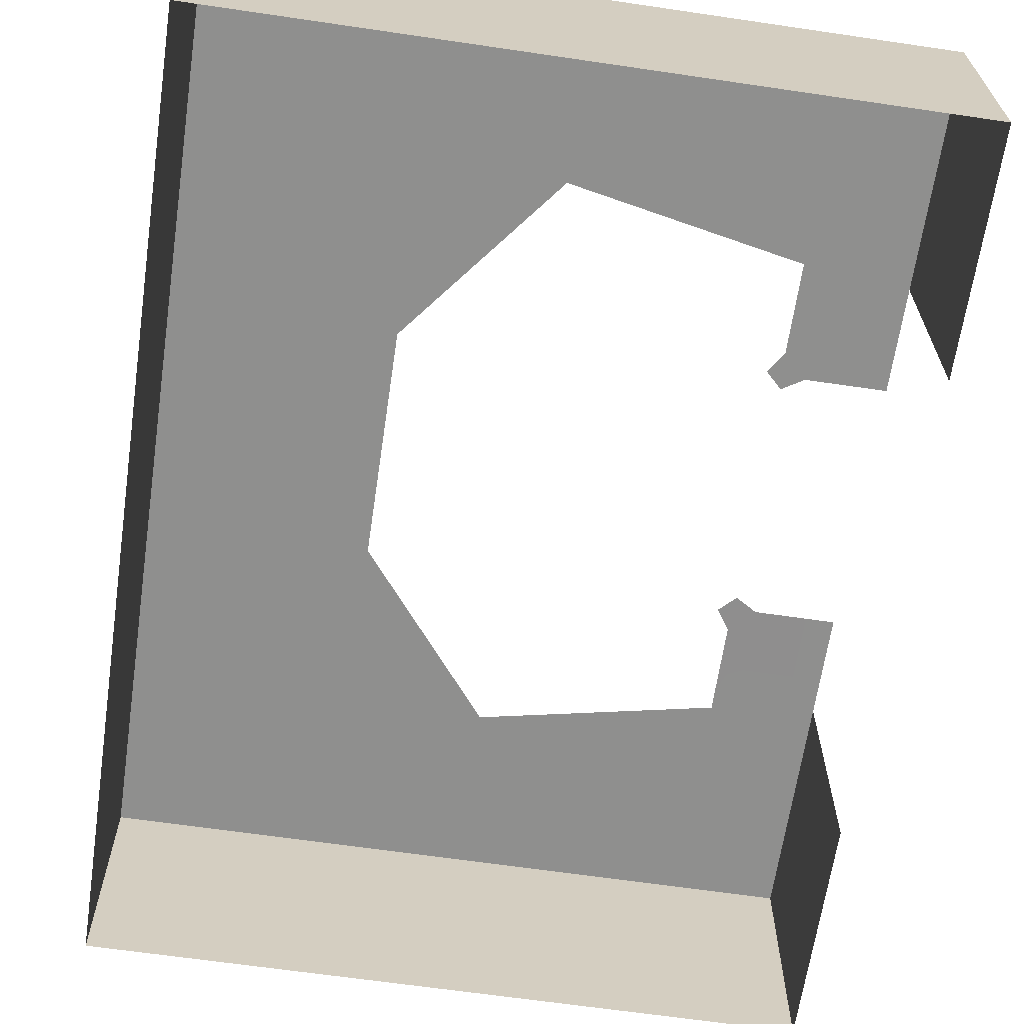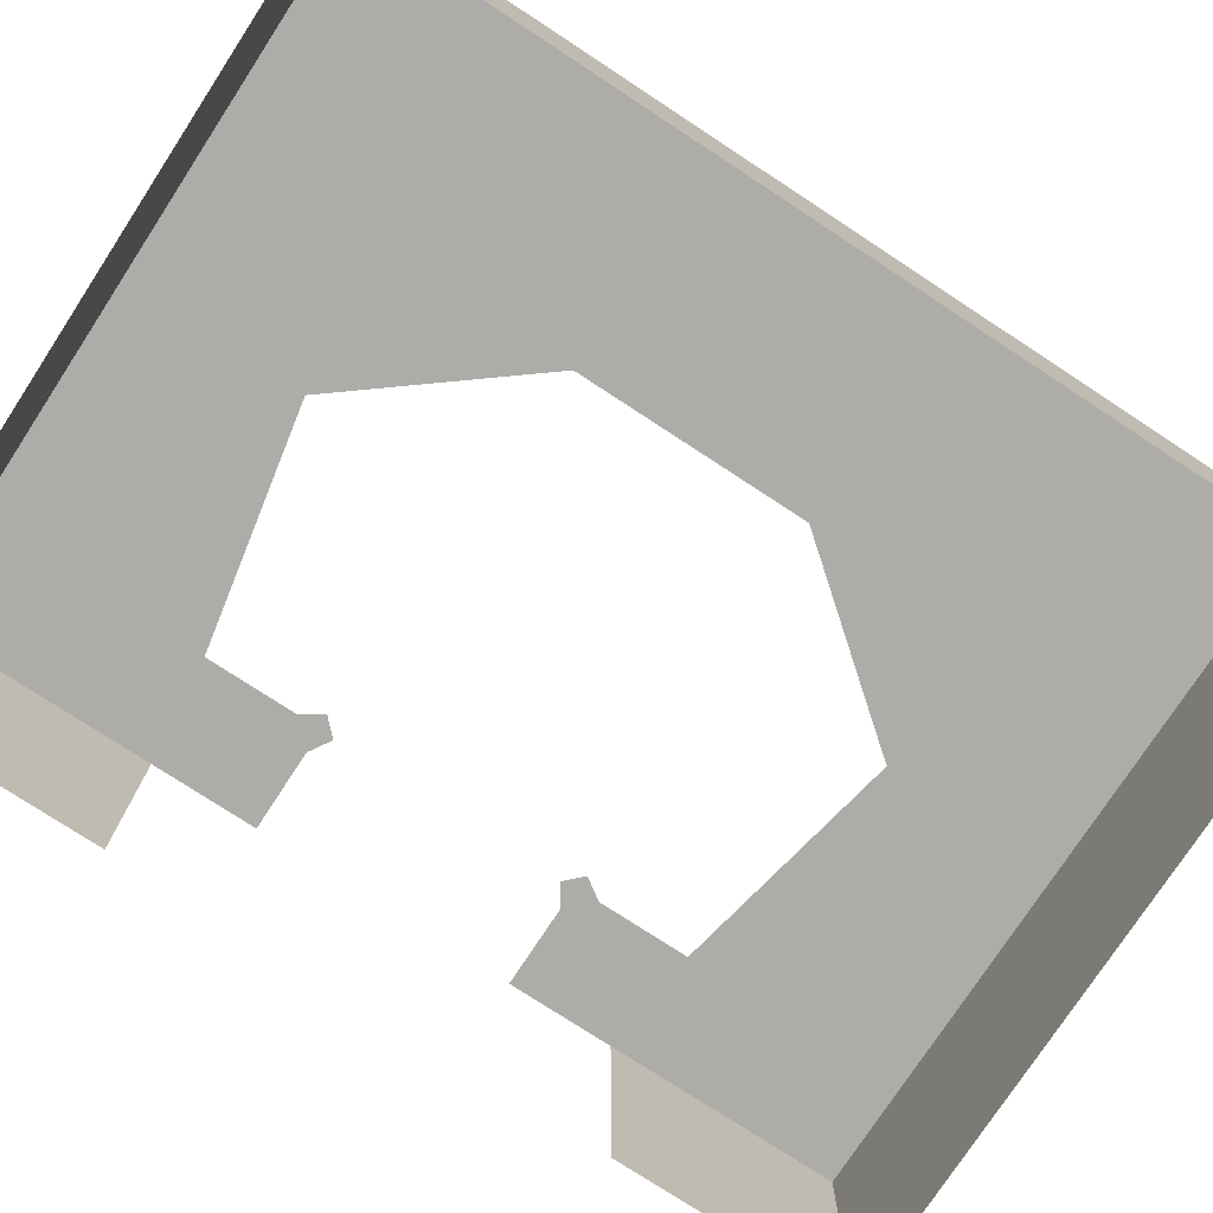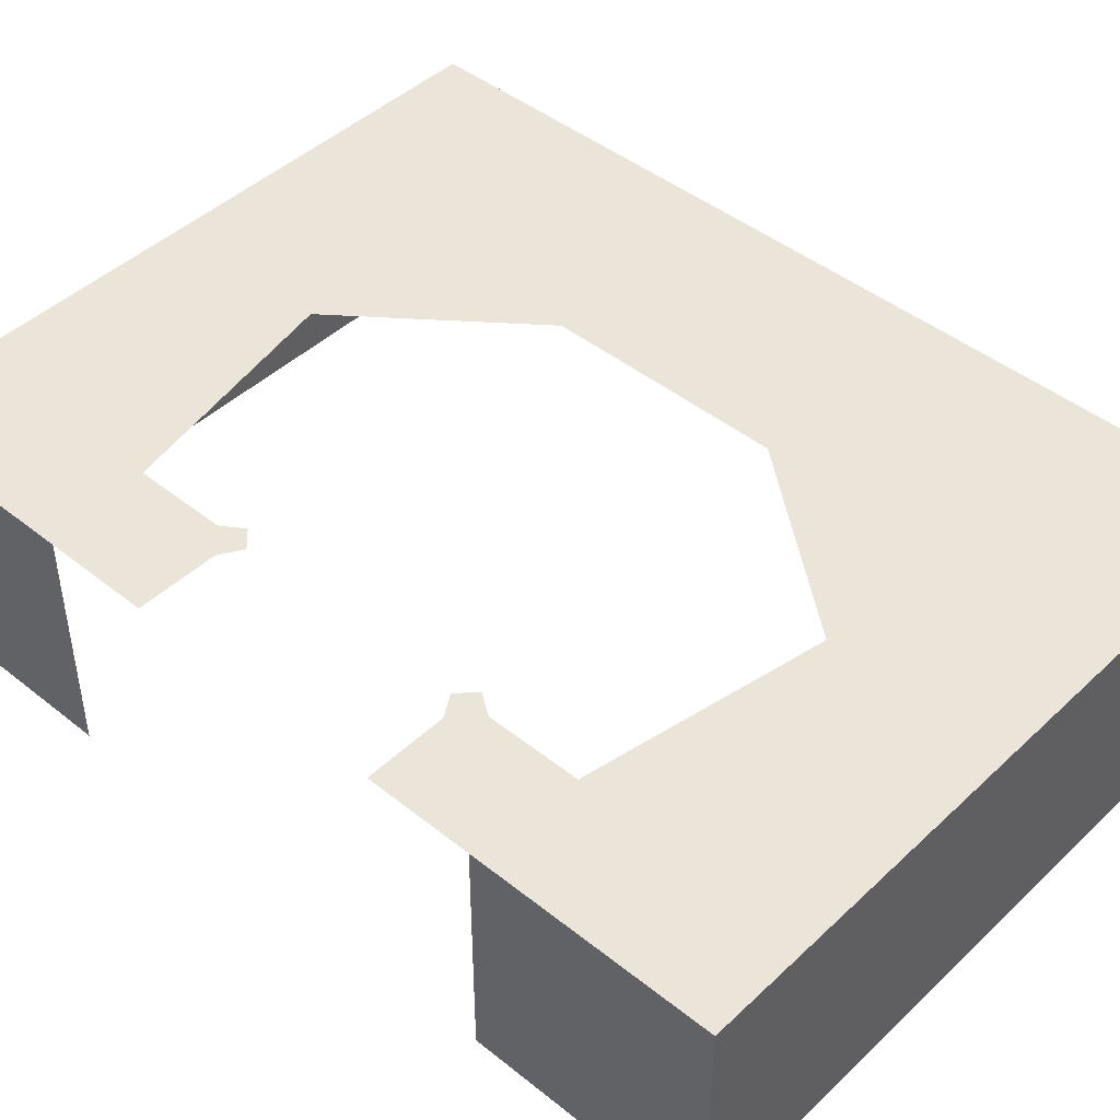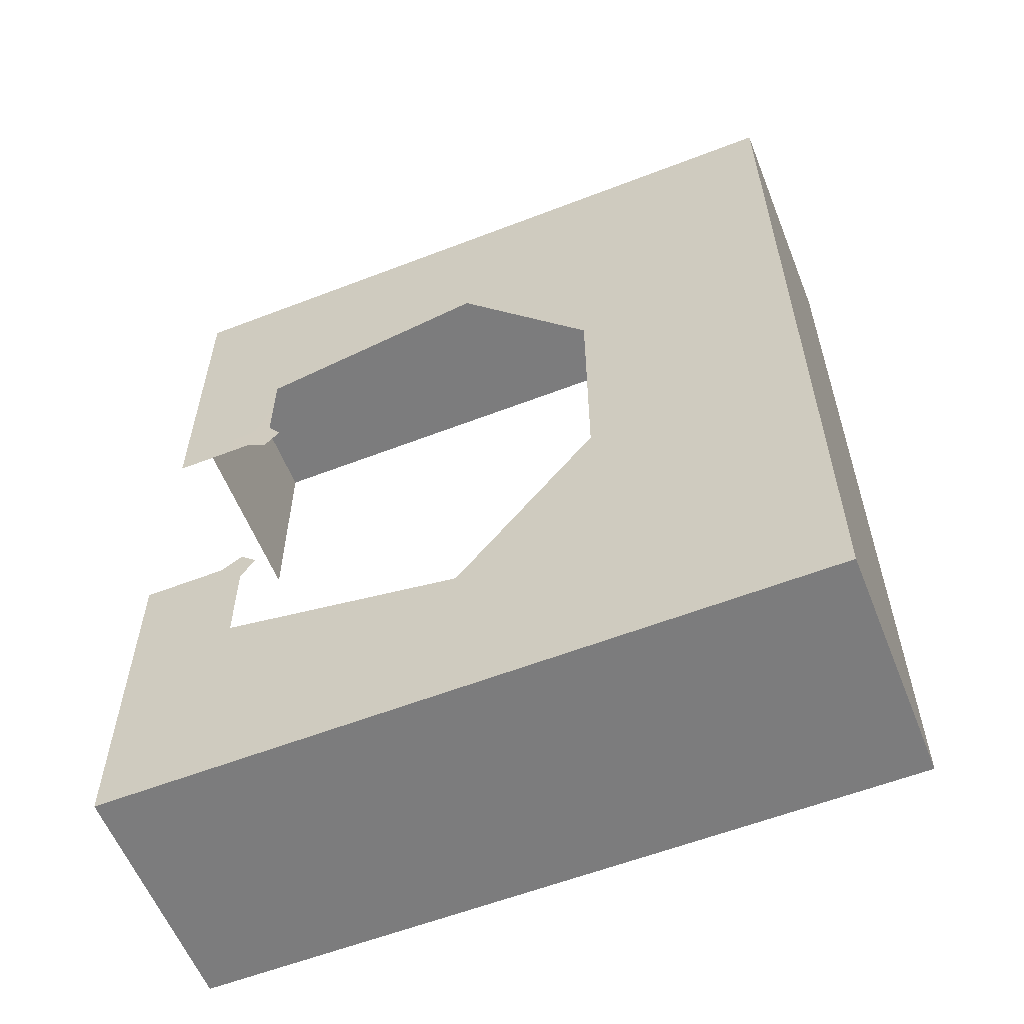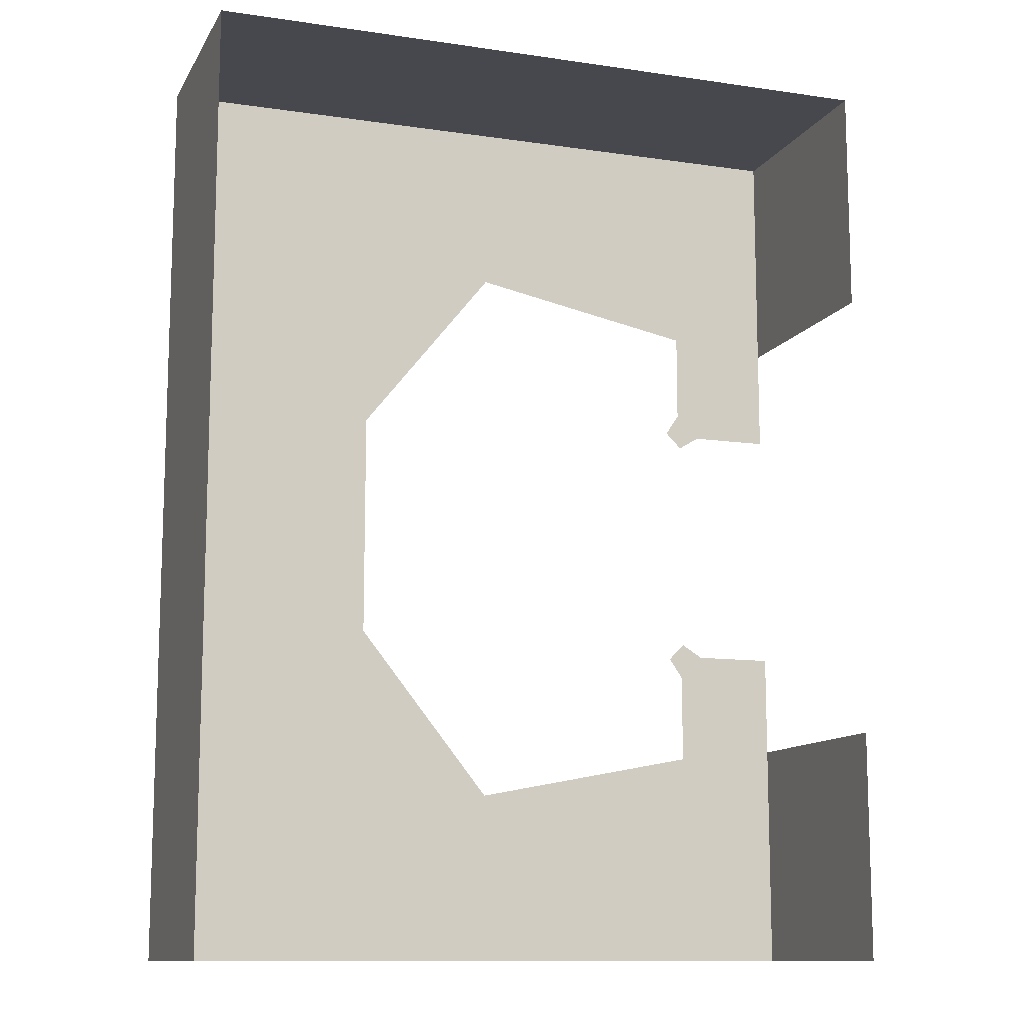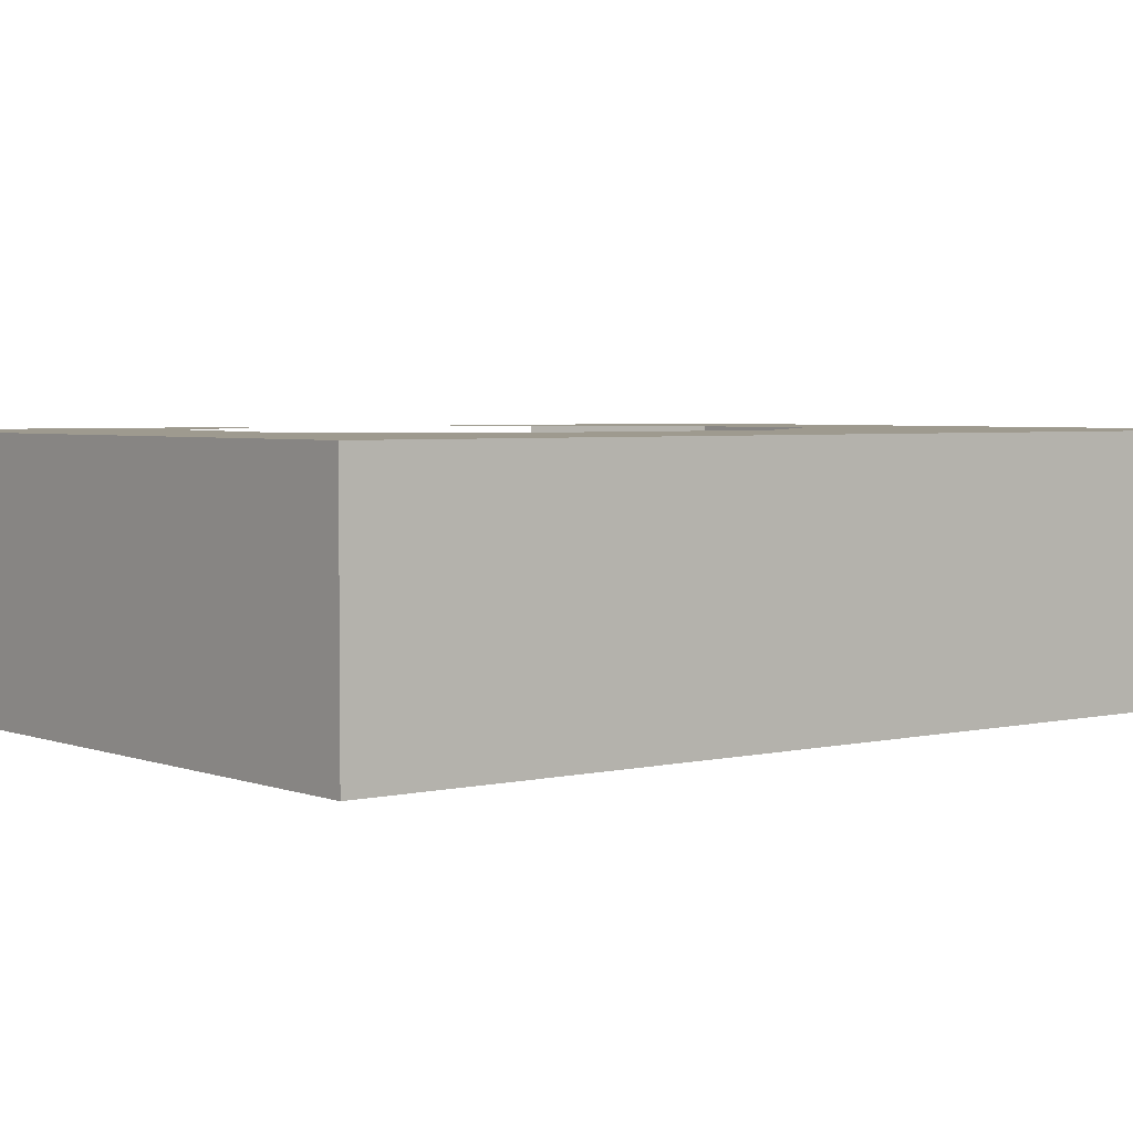
<metadata>
{"format":"obj","ext":"obj","renderer":"f3d","projection":"perspective","resolution":1024,"background":"white","views":[{"elev":-65.1,"azim":-8.4,"up":"+Y"},{"elev":-76.7,"azim":-123.2,"up":"+Y"},{"elev":45.1,"azim":132.7,"up":"+Y"},{"elev":-58.8,"azim":-158.3,"up":"+Z"},{"elev":-11.7,"azim":-19.4,"up":"+Z"},{"elev":3.6,"azim":-128.6,"up":"+Y"}]}
</metadata>
<code>
o start_zone_cap
g start_zone_cap
v 6.537 10 -5.5
v 10 10 -5.5
v 10 10 -10
v 6.537 10 -10
v 10 10 -15
v 5.5 10 -20
v 5.5 10 -10.47
v -4.6 10 -12.46
v -4.6 10 -15
v 5.5 10 -6.537
v 4.893 10 -5.639
v 5.606 9.995 -4.929
v 10 0 -15
v -20 -0 0
v -4.6 0 20
v 10 0 -10
v -20 10 15
v 10 10 20
v -20 -0 12.46
v -20 10 -12.46
v -10.53 10 -5.023
v 5.5 10 15
v 10 0 -20
v -4.6 10 20
v -20 -0 -5.023
v -20 -0 5.023
v -4.6 10 -20
v 5.5 10 -15
v 10 10 -20
v -4.6 0 -20
v -20 10 20
v -20 10 -5.023
v -20 -0 -15
v 5.5 0 -20
v -20 -0 20
v -20 -0 -20
v -20 10 -20
v -20 -0 -12.46
v -20 10 -15
v 6.537 10 5.5
v 10 10 5.5
v 10 10 10
v 6.537 10 10
v 10 10 15
v 5.5 10 20
v 5.5 10 10.47
v -4.6 10 12.46
v -4.6 10 15
v 5.5 10 6.537
v 4.893 10 5.639
v 5.606 9.995 4.929
v 10 0 15
v 10 0 20
v -20 10 5.023
v 10 0 10
v 5.5 0 20
v -10.53 10 5.023
v -20 -0 15
v -20 10 12.46
f 1 2 3 4
f 4 3 5
f 28 7 4 5
f 8 7 28 9
f 7 10 1 4
f 1 10 11 12
f 6 29 23 34
f 27 6 34 30
f 5 3 16 13
f 30 36 37 27
f 9 27 37 39
f 48 47 59 17
f 32 25 14 26 54
f 32 54 57 21
f 32 20 38 25
f 20 39 33 38
f 5 13 23 29
f 28 5 29 6
f 33 39 37 36
f 20 32 21 8
f 9 28 6 27
f 48 24 45 22
f 59 47 57 54
f 9 39 20 8
f 58 35 31 17
f 22 45 18 44
f 44 18 53 52
f 40 43 42 41
f 44 42 43
f 22 44 43 46
f 47 48 22 46
f 46 43 40 49
f 40 51 50 49
f 45 56 53 18
f 24 15 56 45
f 44 52 55 42
f 15 24 31 35
f 48 17 31 24
f 59 19 58 17
f 54 26 19 59

</code>
